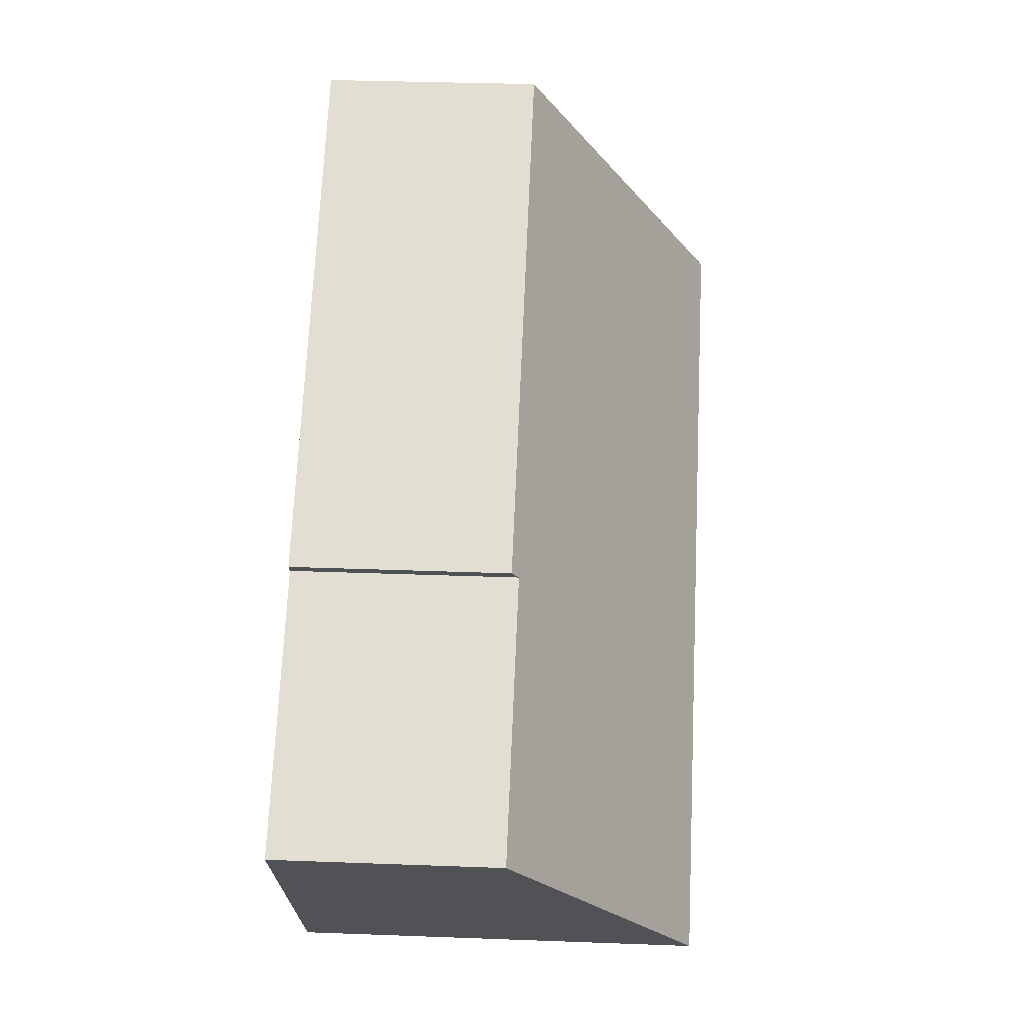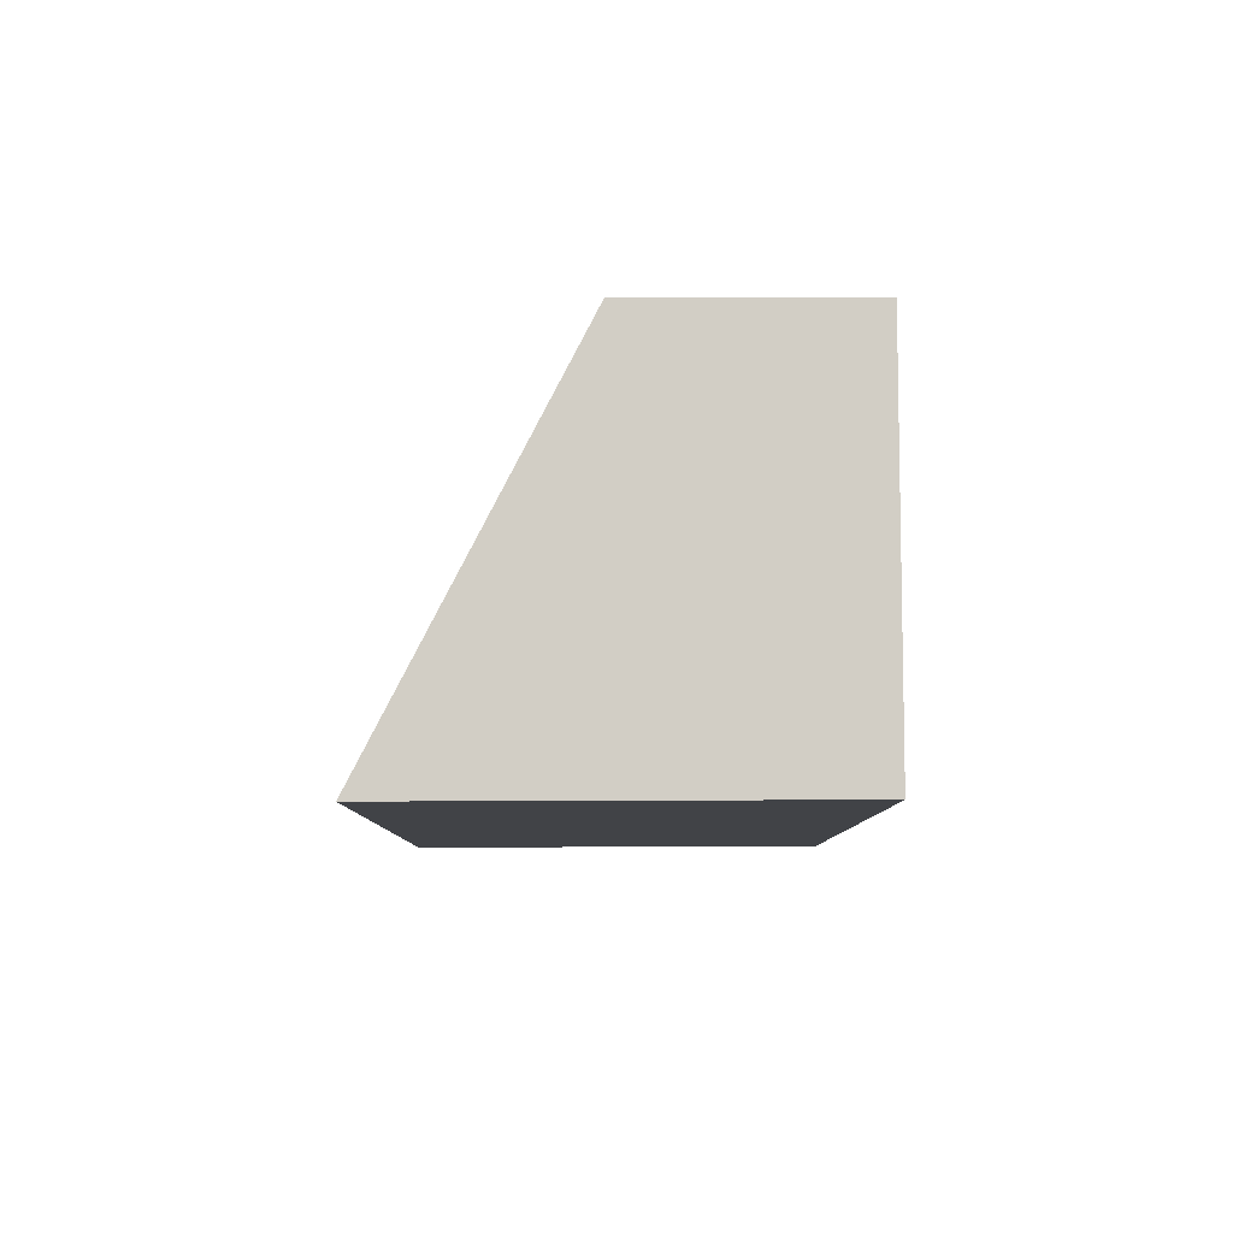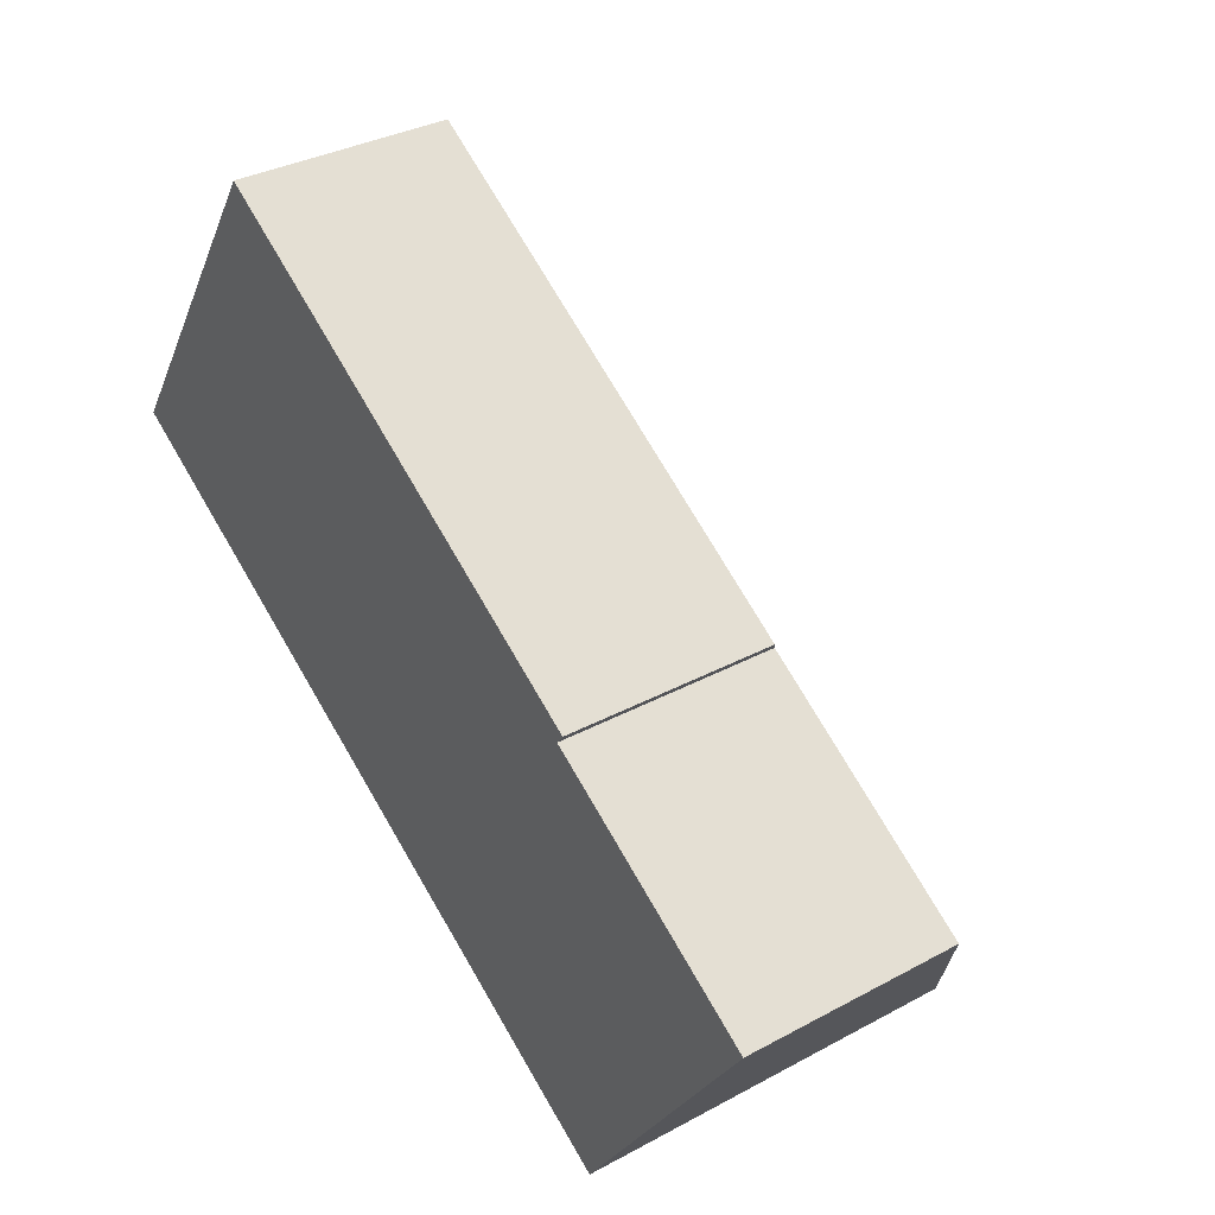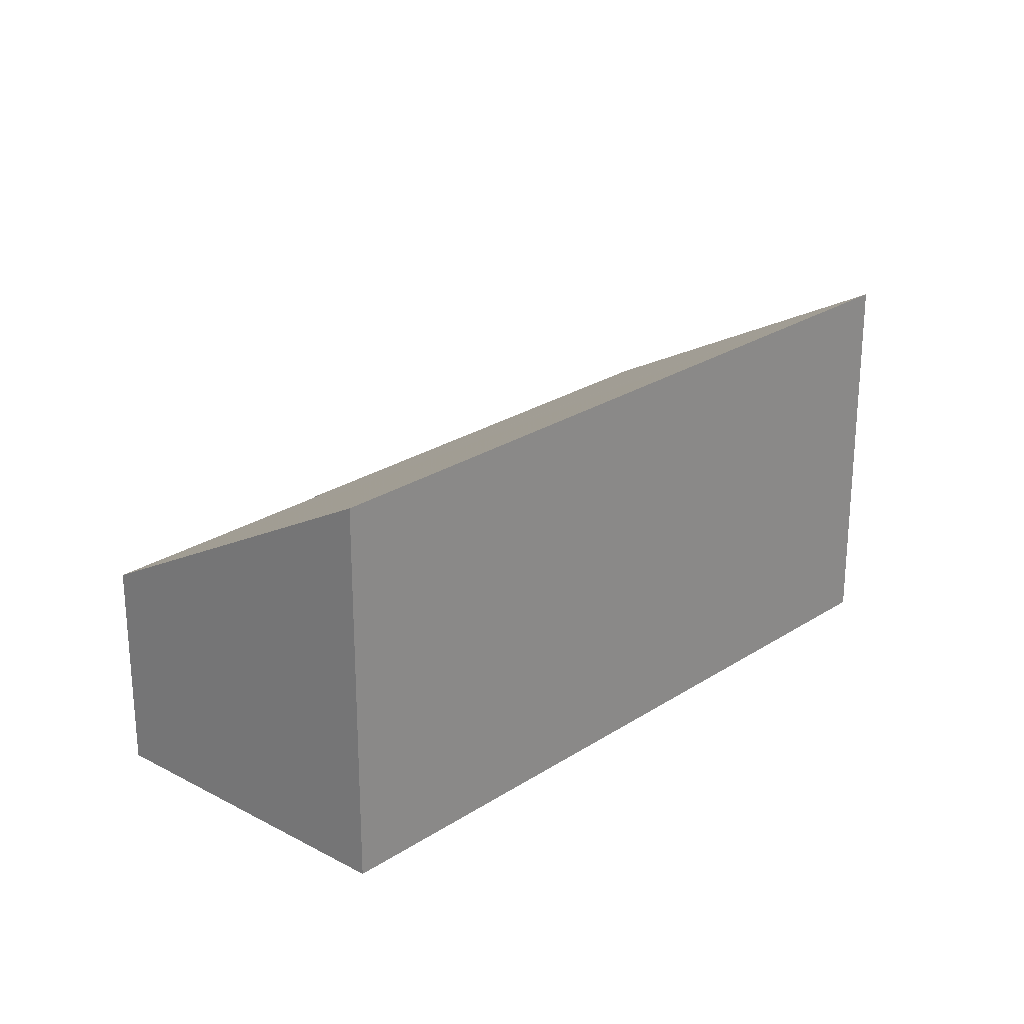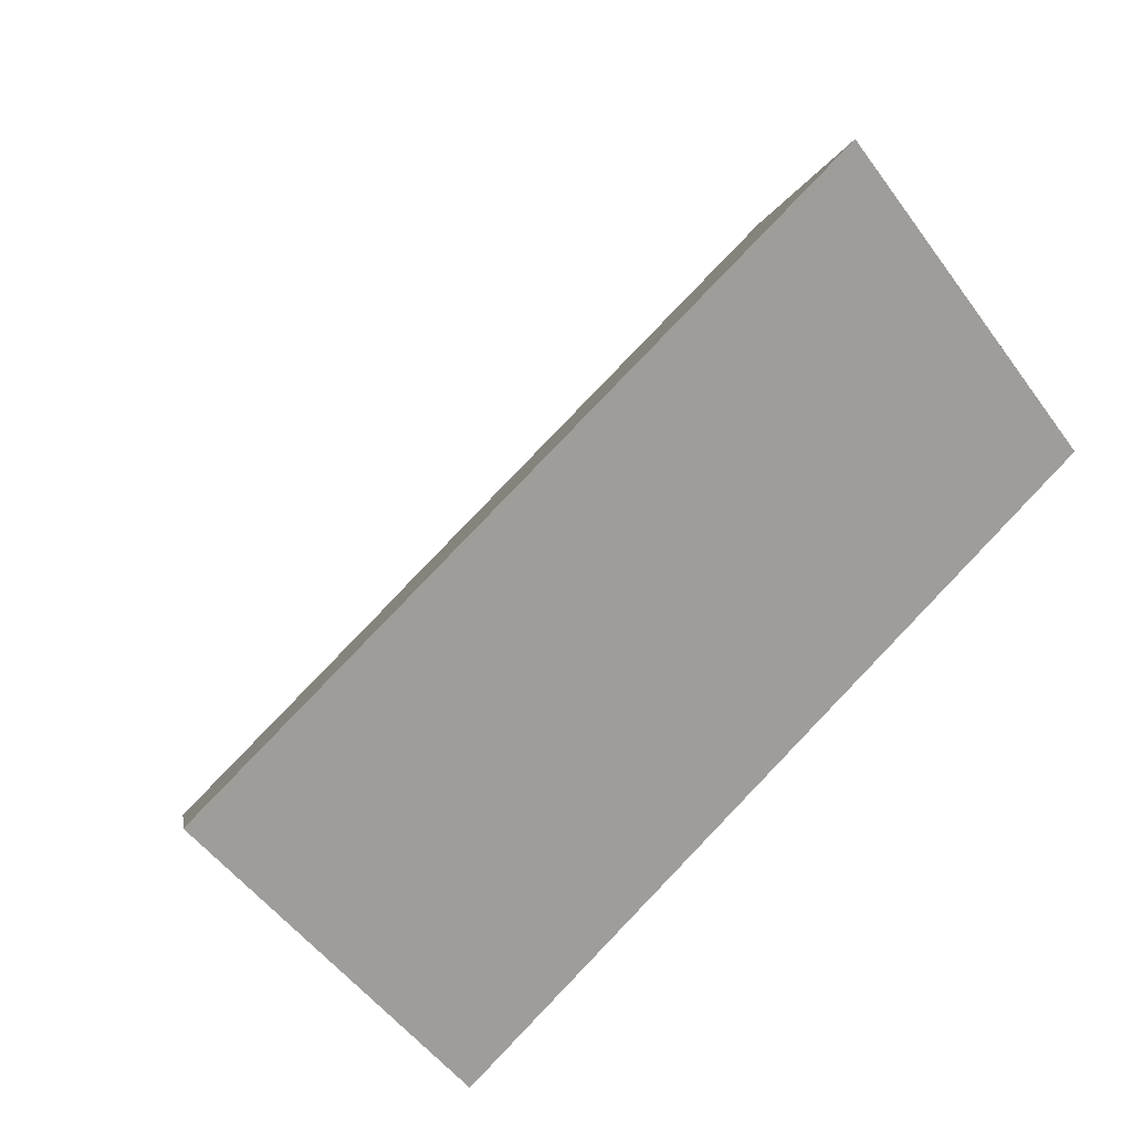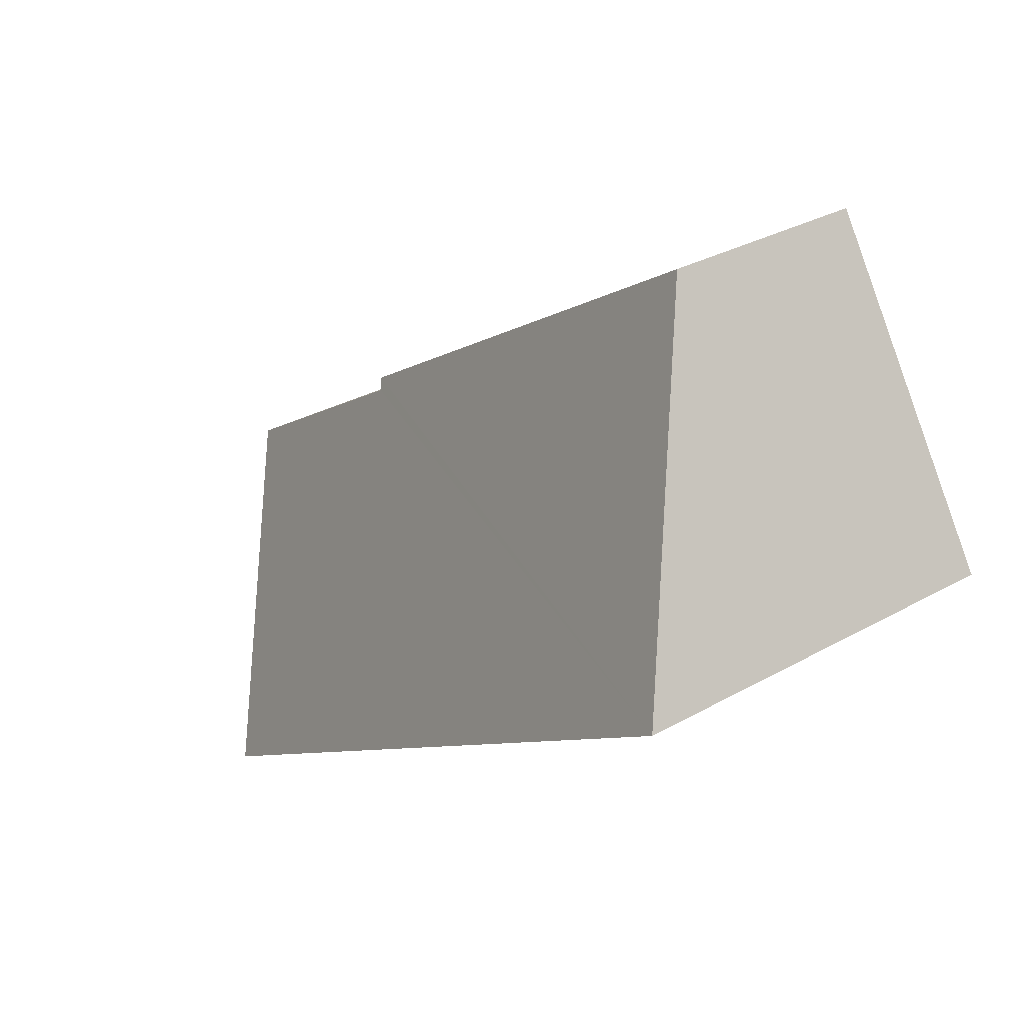
<metadata>
{"format":"obj","ext":"obj","renderer":"f3d","projection":"perspective","resolution":1024,"background":"white","views":[{"elev":33.8,"azim":92.9,"up":"+Z"},{"elev":25.2,"azim":-90.4,"up":"+Z"},{"elev":33.5,"azim":53.4,"up":"+Z"},{"elev":24.7,"azim":165.9,"up":"+Y"},{"elev":-51.3,"azim":-145.2,"up":"+Z"},{"elev":31.3,"azim":-128.7,"up":"+Z"}]}
</metadata>
<code>
v  0 6.736 4.125e-16
v  14.77 3.653 -2.571
v  11.49 6.655 -7.27
v  10.82 3.653 -0.011
v  10.95 3.544 0.156
v  3.277 3.544 5.134
v  3.277 -3.144e-16 5.134
v  10.95 -9.552e-18 0.156
v  10.82 6.736e-19 -0.011
v  14.77 1.574e-16 -2.571
v  11.49 4.452e-16 -7.27
v  0 0 0
g defaultobject
f 1 2 3
f 2 1 4
f 4 1 5
f 5 1 6
f 7 5 6
f 5 7 8
f 9 2 4
f 2 9 10
f 5 9 4
f 9 5 8
f 2 11 3
f 11 2 10
f 3 12 1
f 12 3 11
f 12 6 1
f 6 12 7
f 7 9 8
f 9 7 12
f 9 11 10
f 11 9 12

</code>
